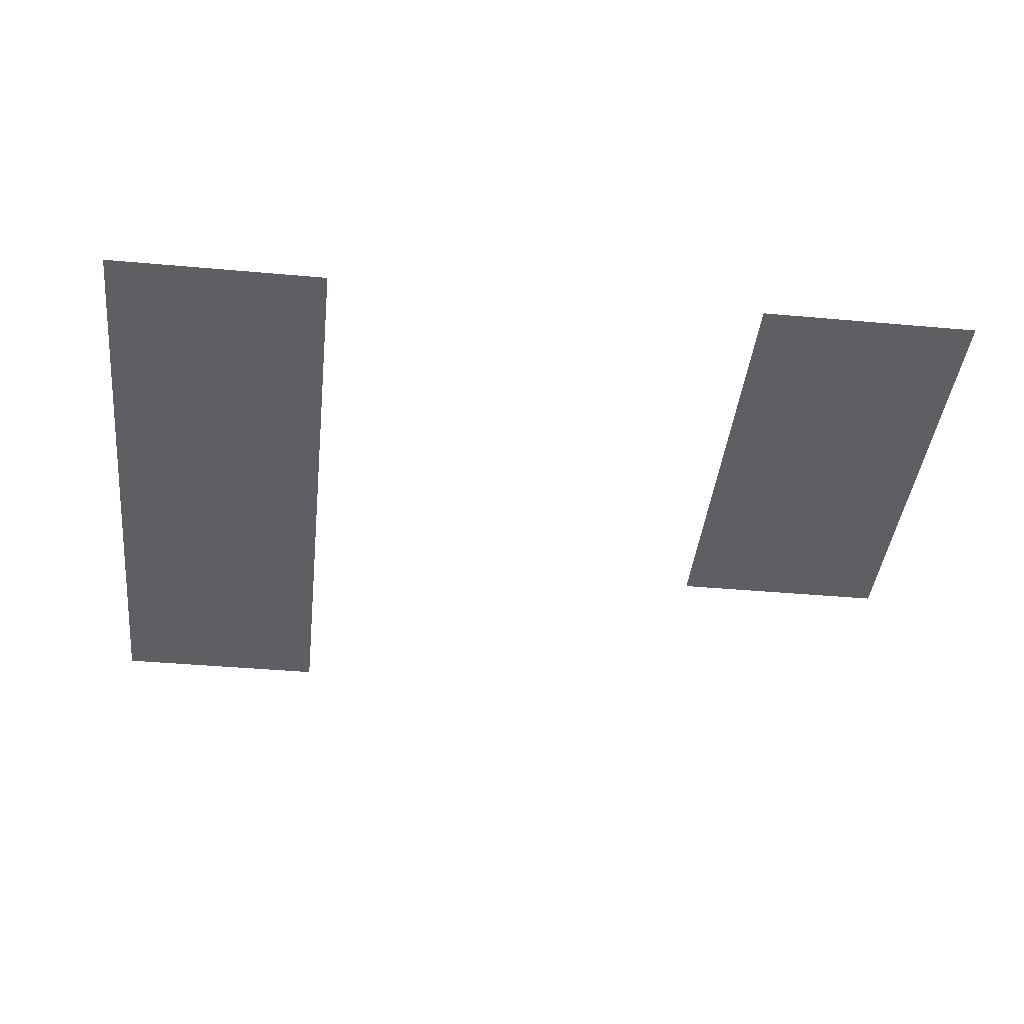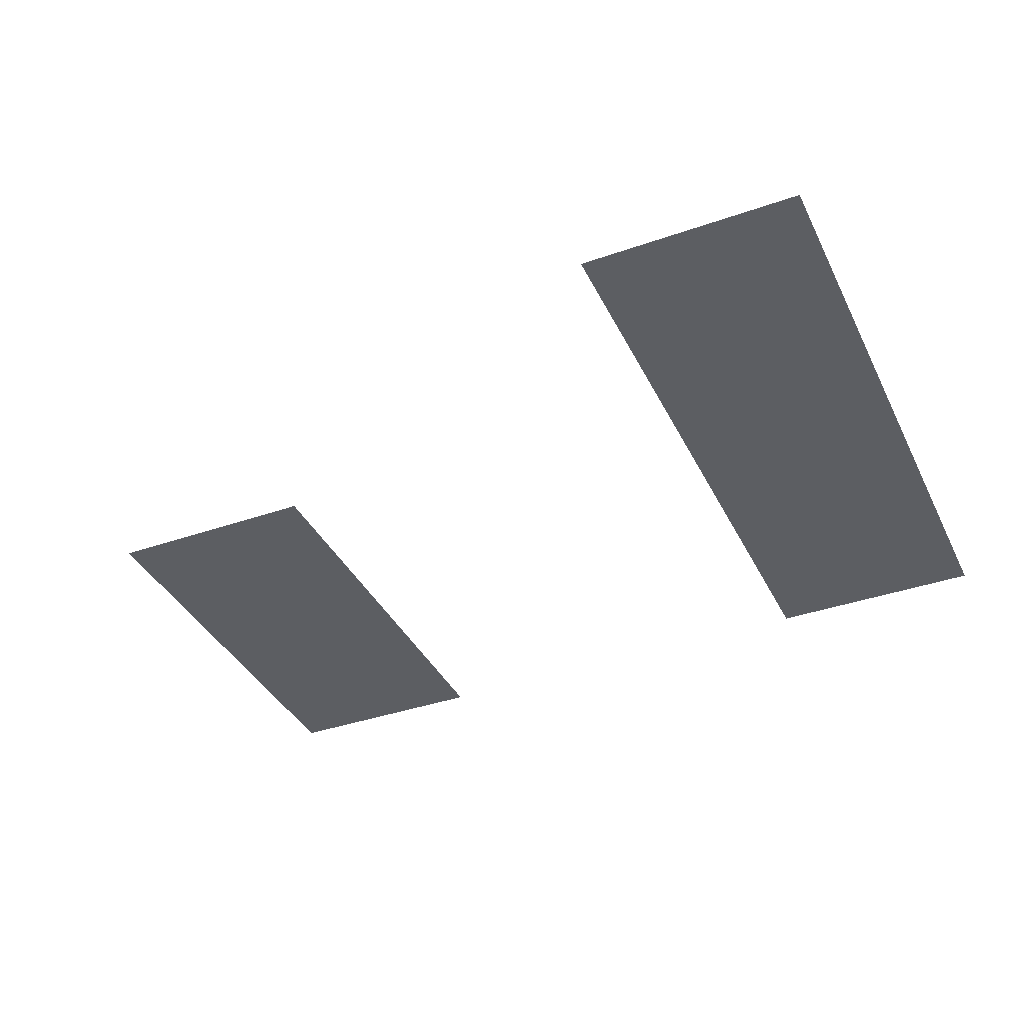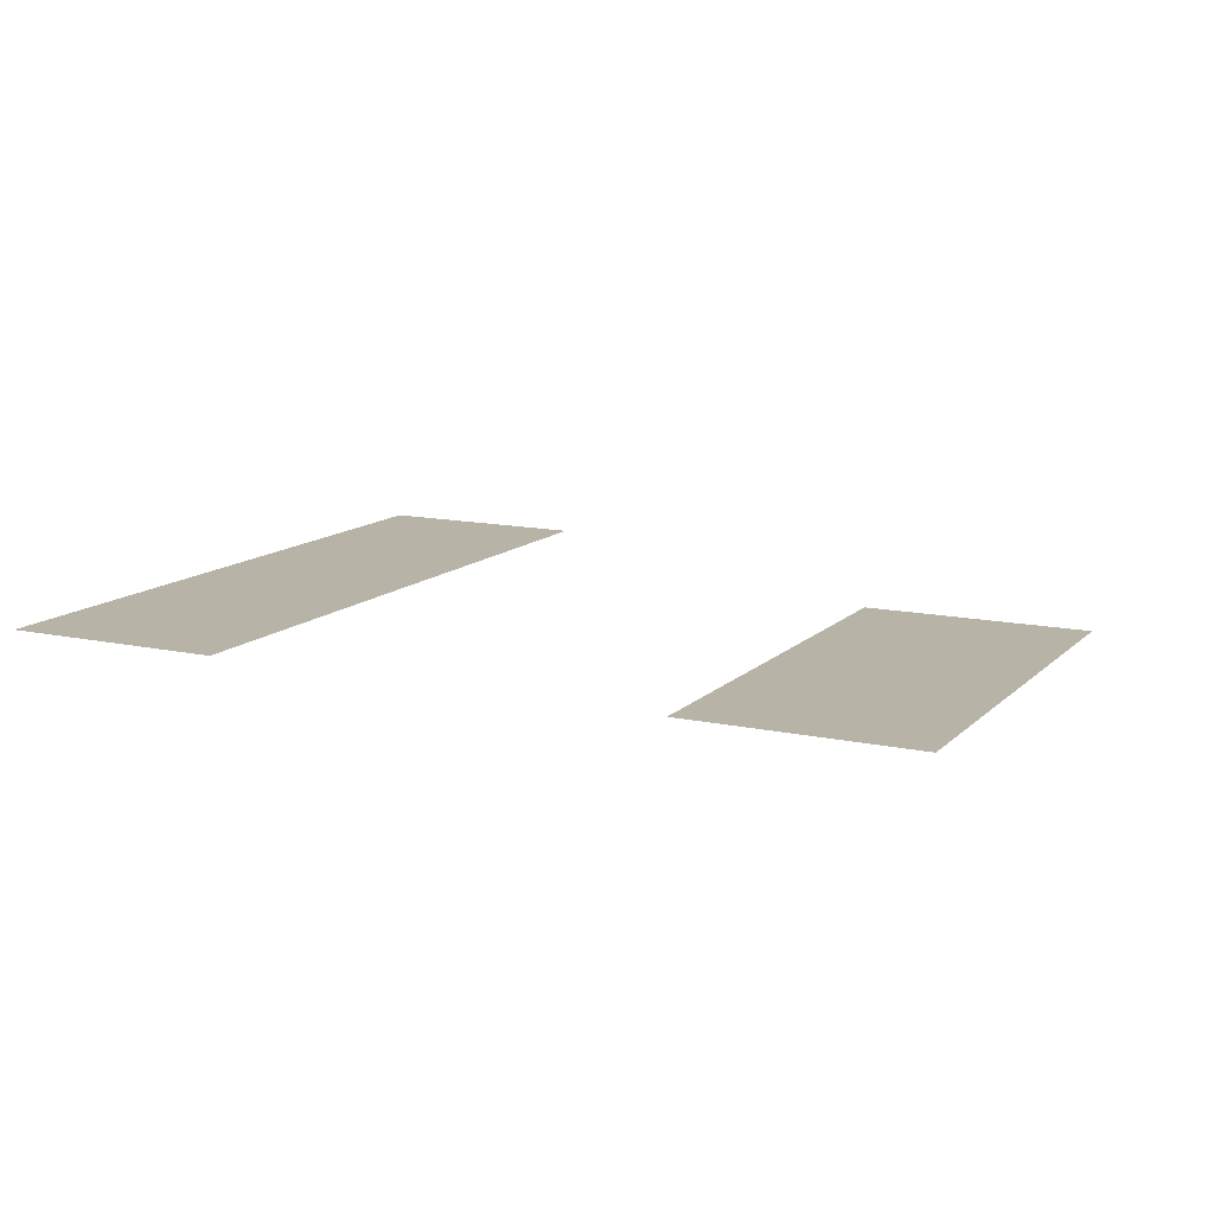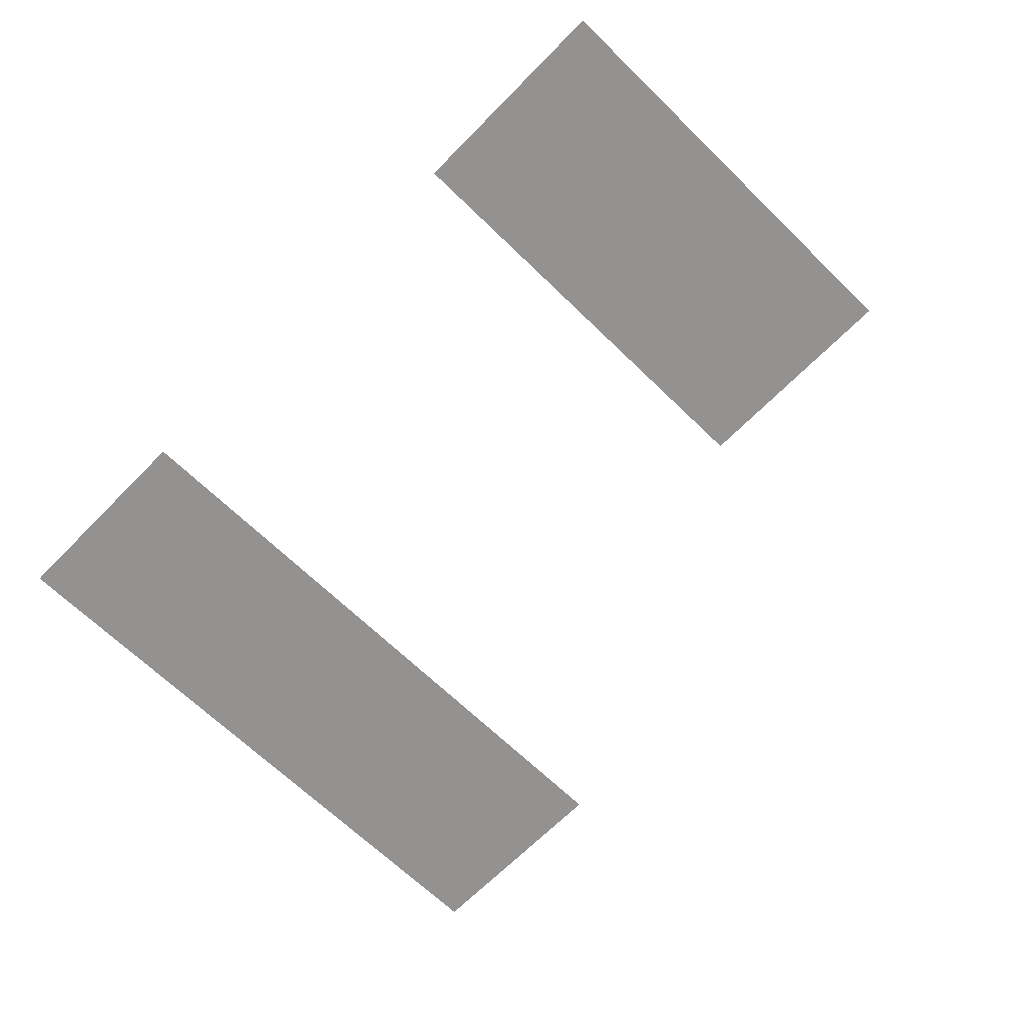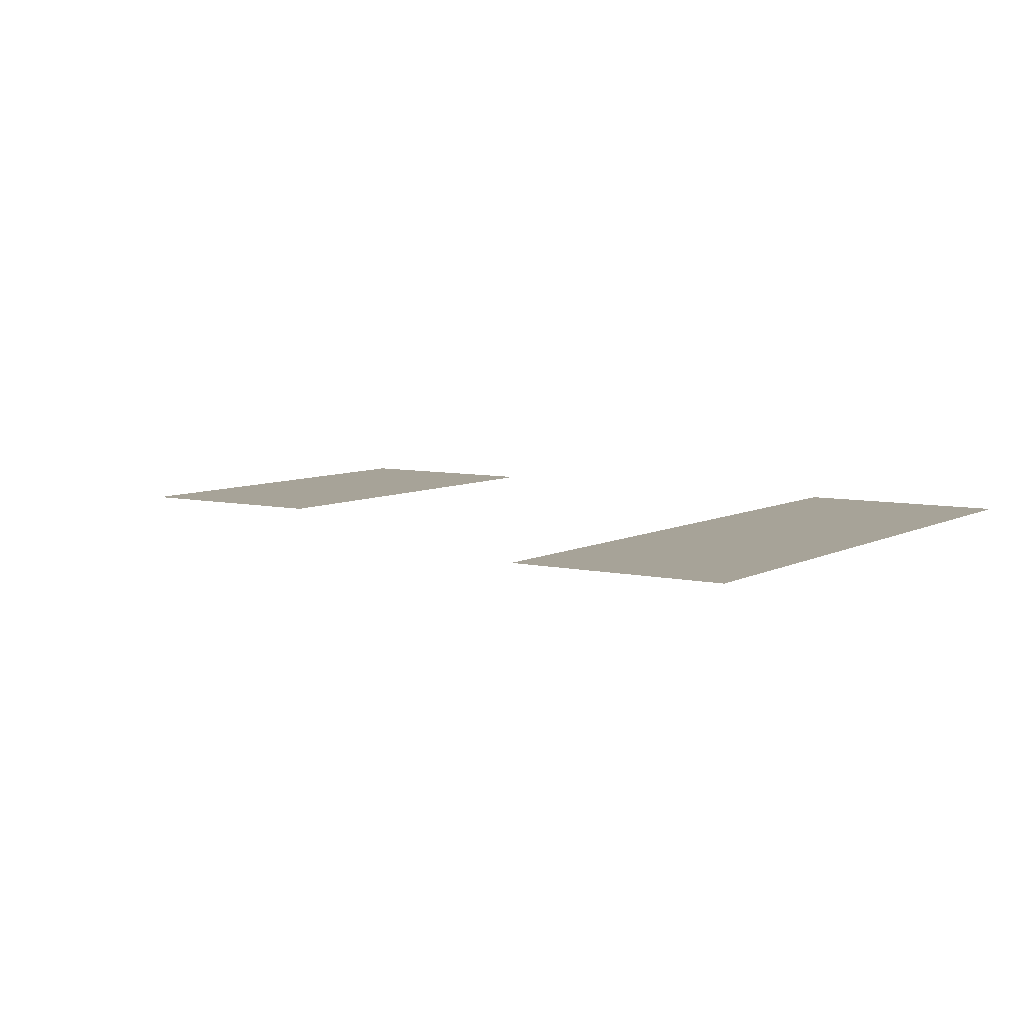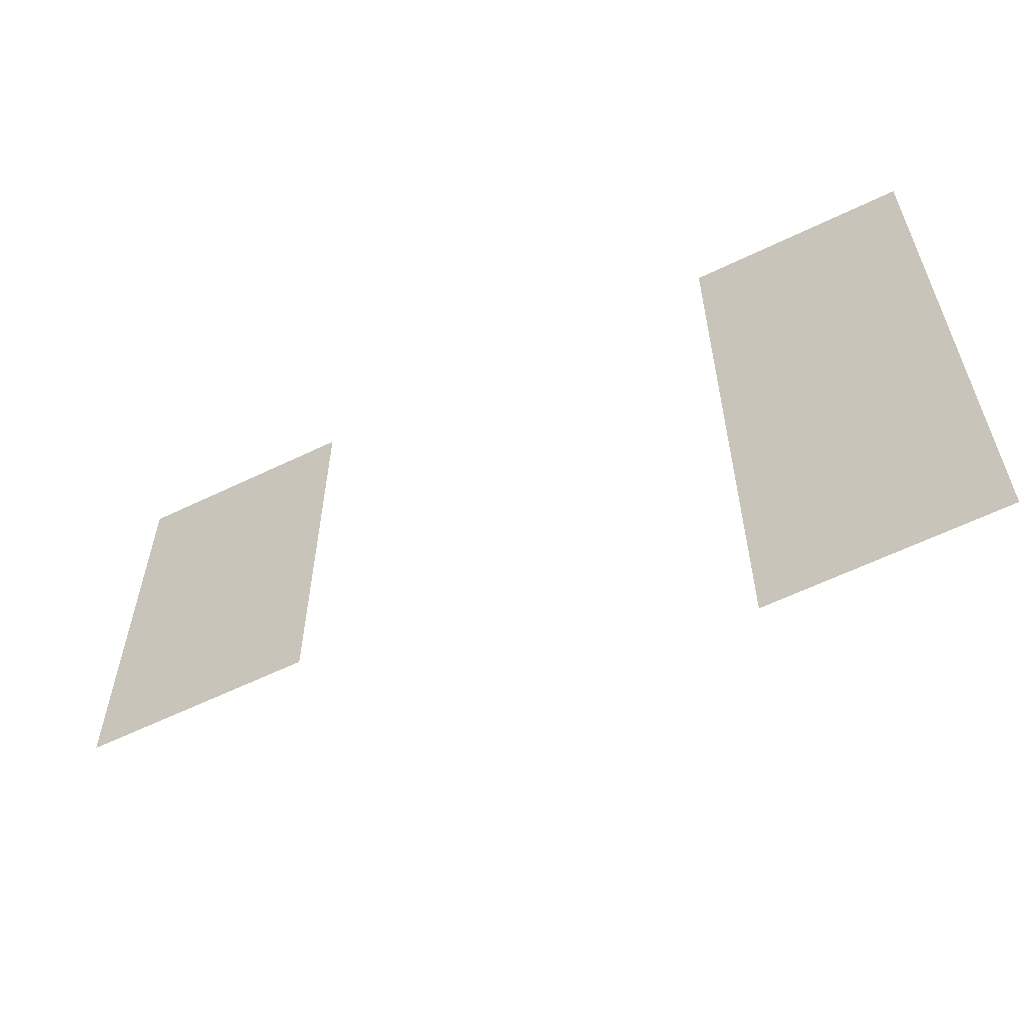
<metadata>
{"format":"obj","ext":"obj","renderer":"f3d","projection":"perspective","resolution":1024,"background":"white","views":[{"elev":-41.3,"azim":173.8,"up":"+Z"},{"elev":-37.9,"azim":24.0,"up":"+Z"},{"elev":12.6,"azim":-153.1,"up":"+Z"},{"elev":-66.4,"azim":-134.4,"up":"+Z"},{"elev":6.8,"azim":33.8,"up":"+Z"},{"elev":-60.6,"azim":26.3,"up":"+Y"}]}
</metadata>
<code>
v -10.81 -2.595 0
v -11.24 -2.595 0
v -11.24 -2.162 0
v -10.81 -2.162 0
v -12.11 -2.595 0
v -12.54 -2.595 0
v -12.54 -2.162 0
v -12.11 -2.162 0
v -10.81 -3.027 0
v -11.24 -3.027 0
v -11.24 -2.595 0
v -10.81 -2.595 0
v -12.11 -3.027 0
v -12.54 -3.027 0
v -12.54 -2.595 0
v -12.11 -2.595 0
v -10.81 -3.459 0
v -11.24 -3.459 0
v -11.24 -3.027 0
v -10.81 -3.027 0
g struggle_mesh_0020
f 1 2 3 4
f 5 6 7 8
f 9 10 11 12
f 13 14 15 16
f 17 18 19 20

</code>
